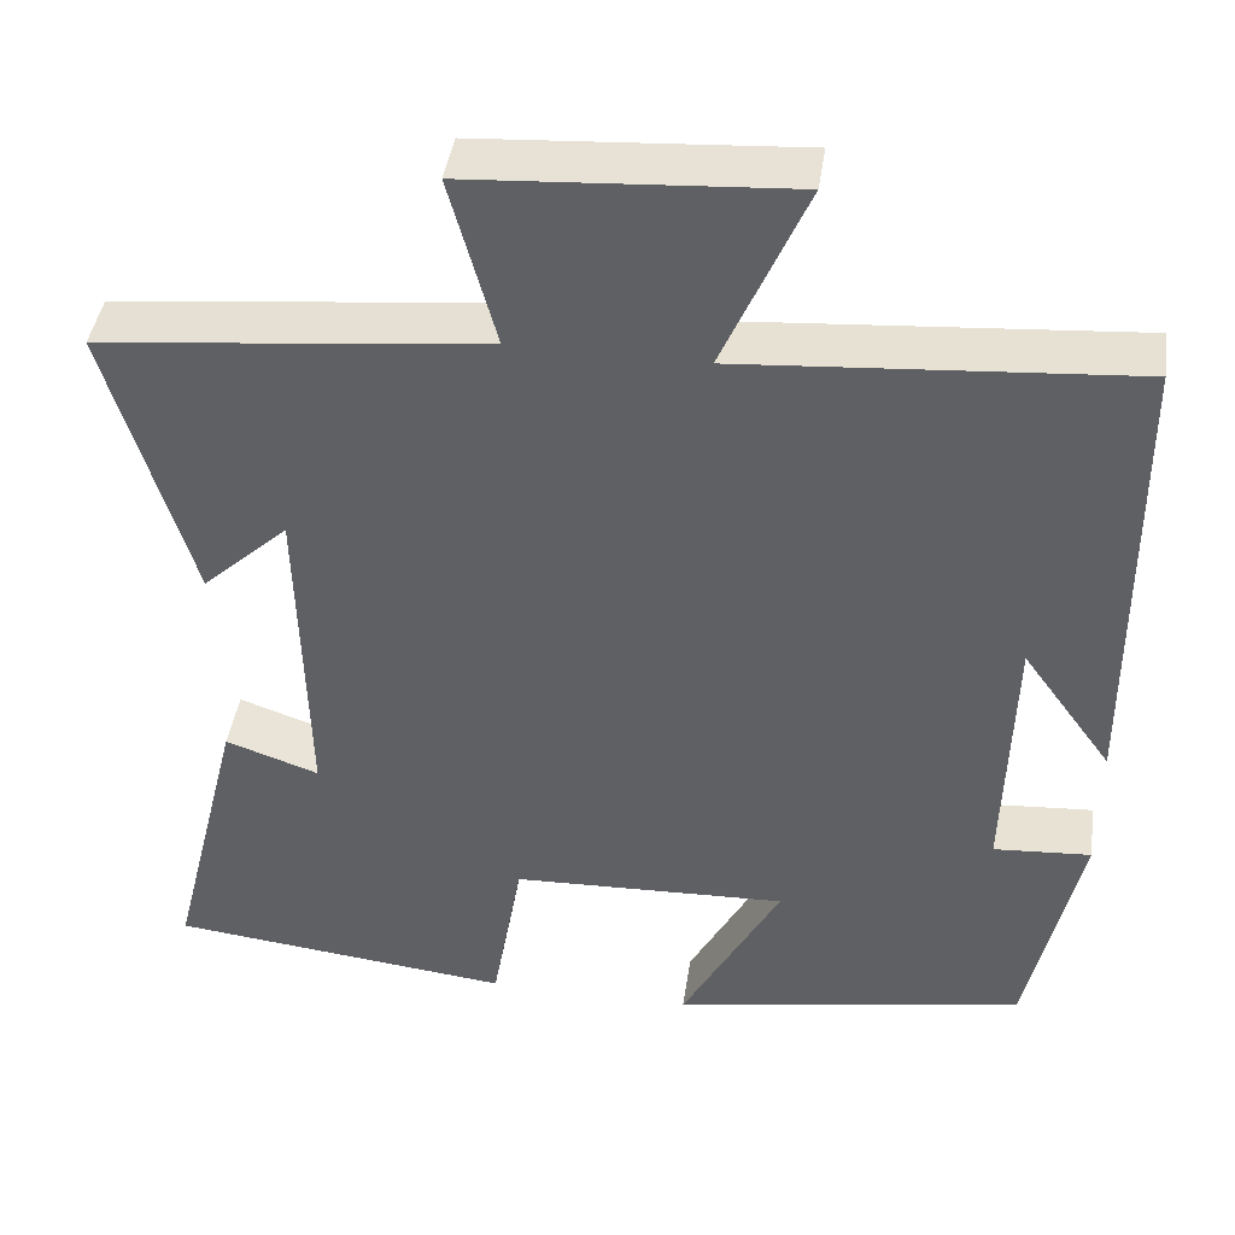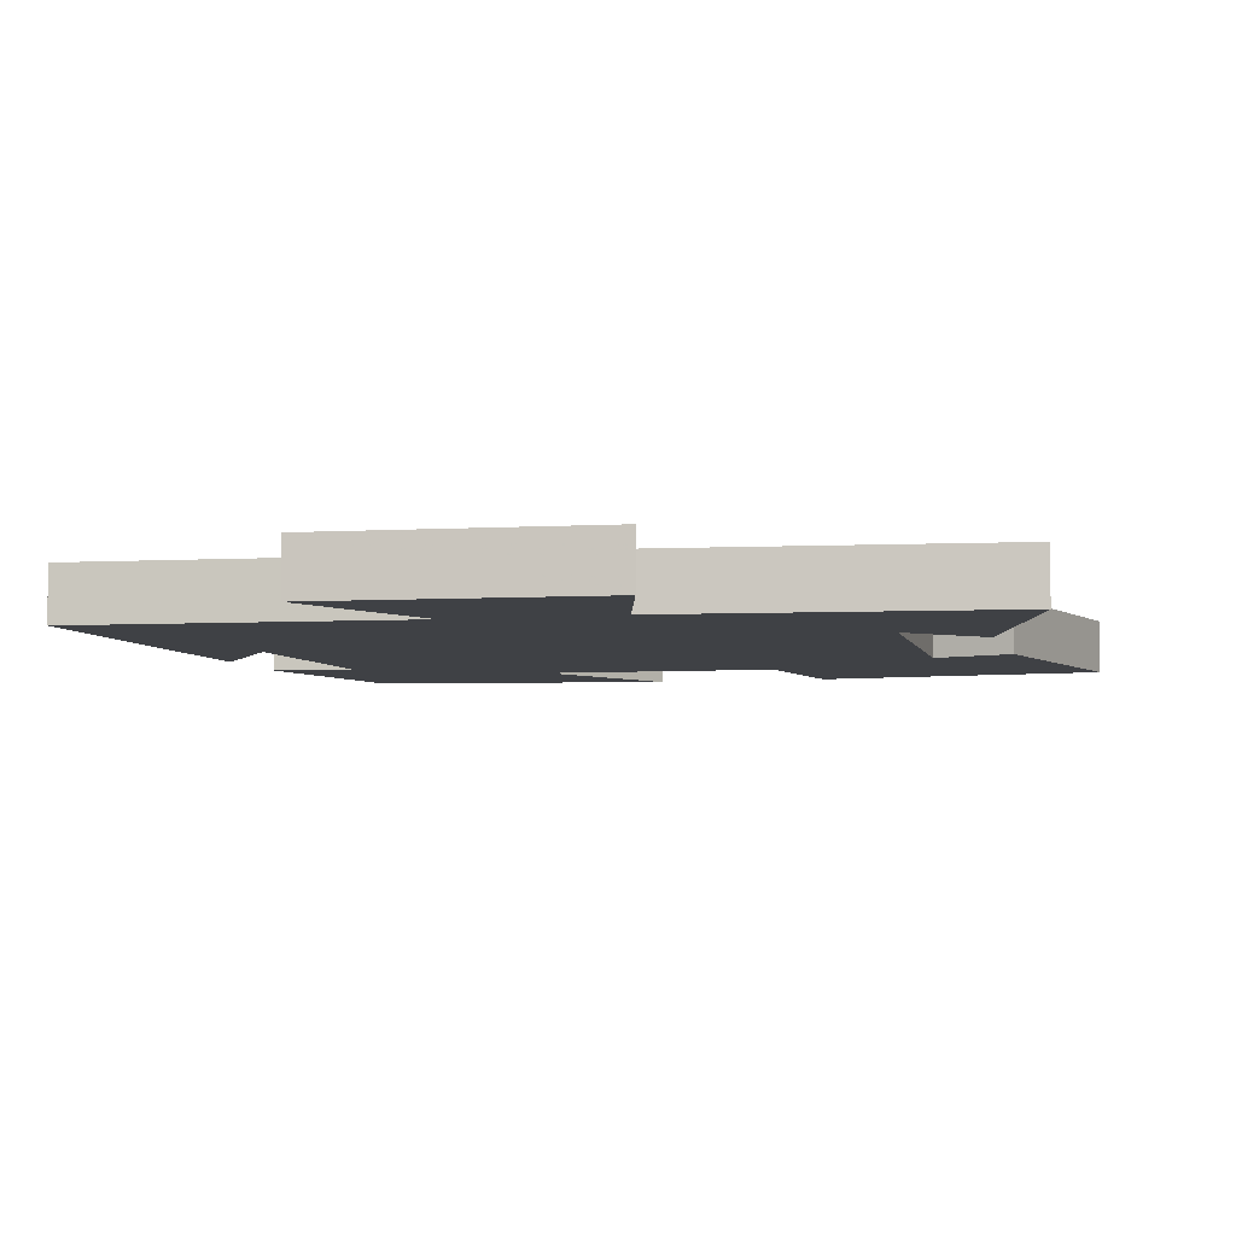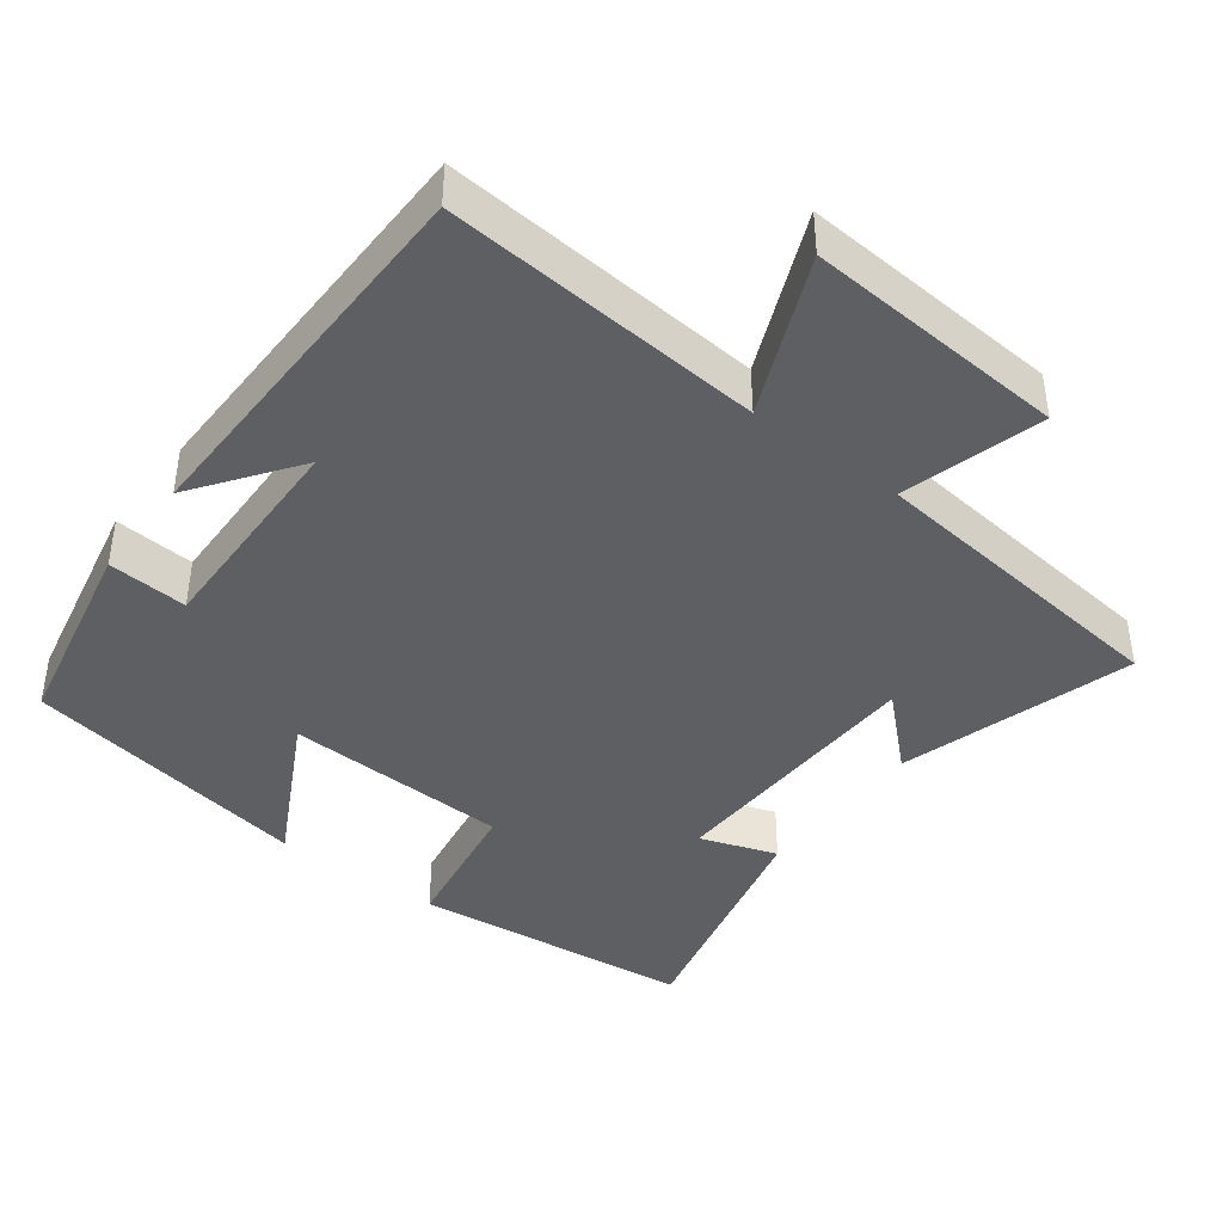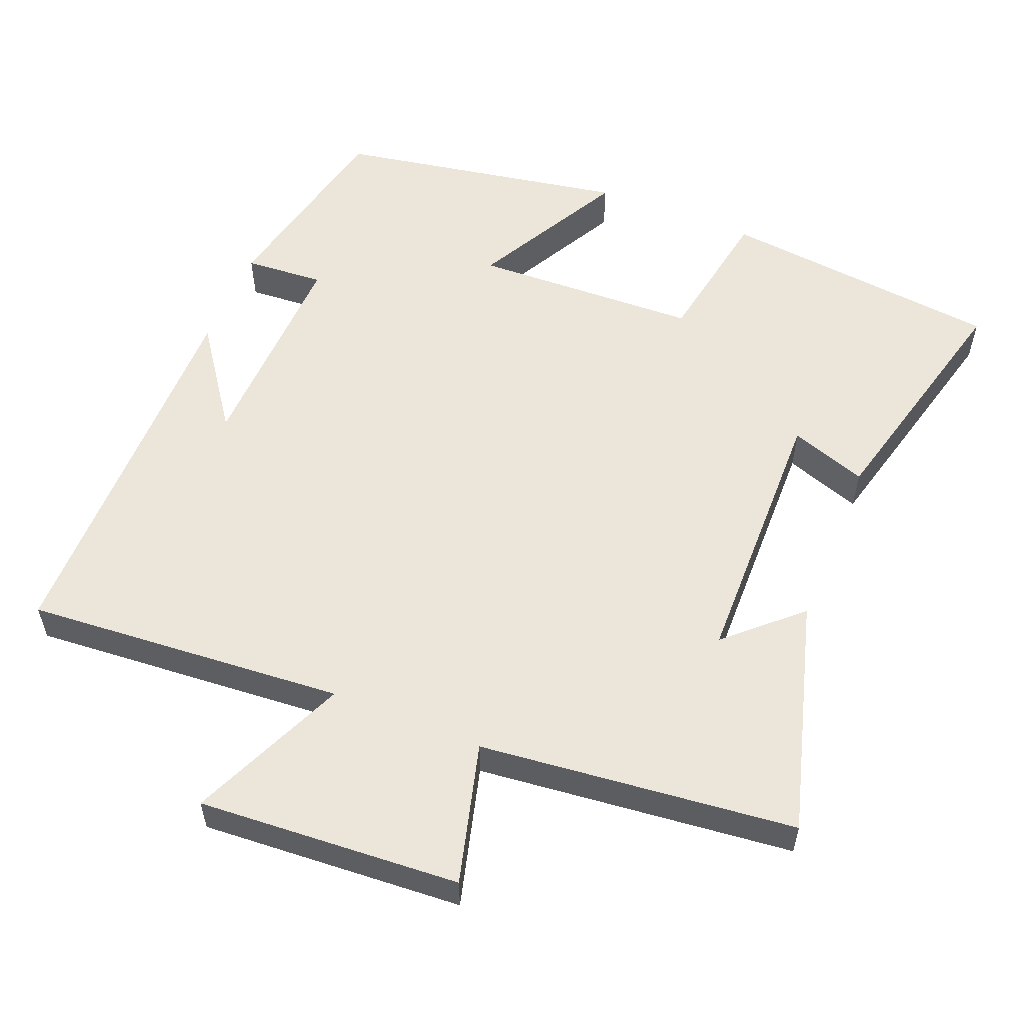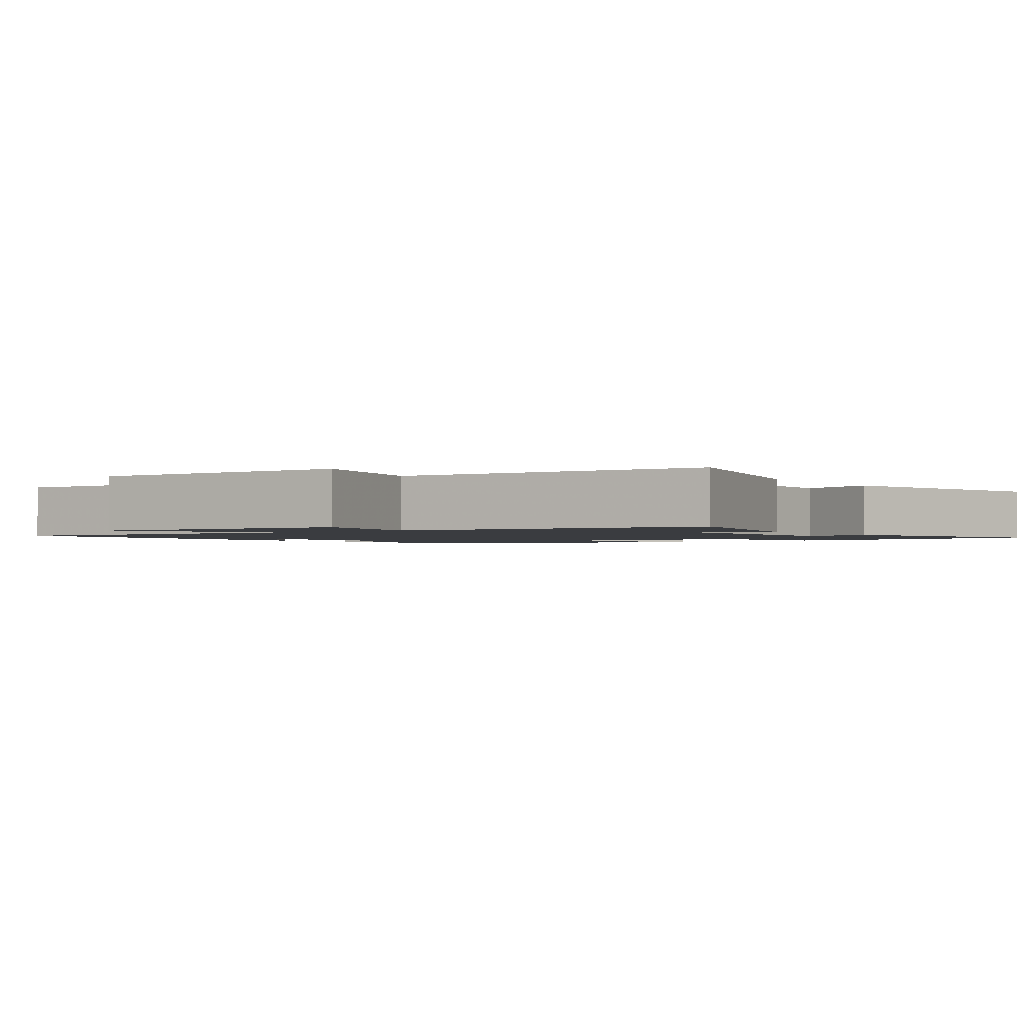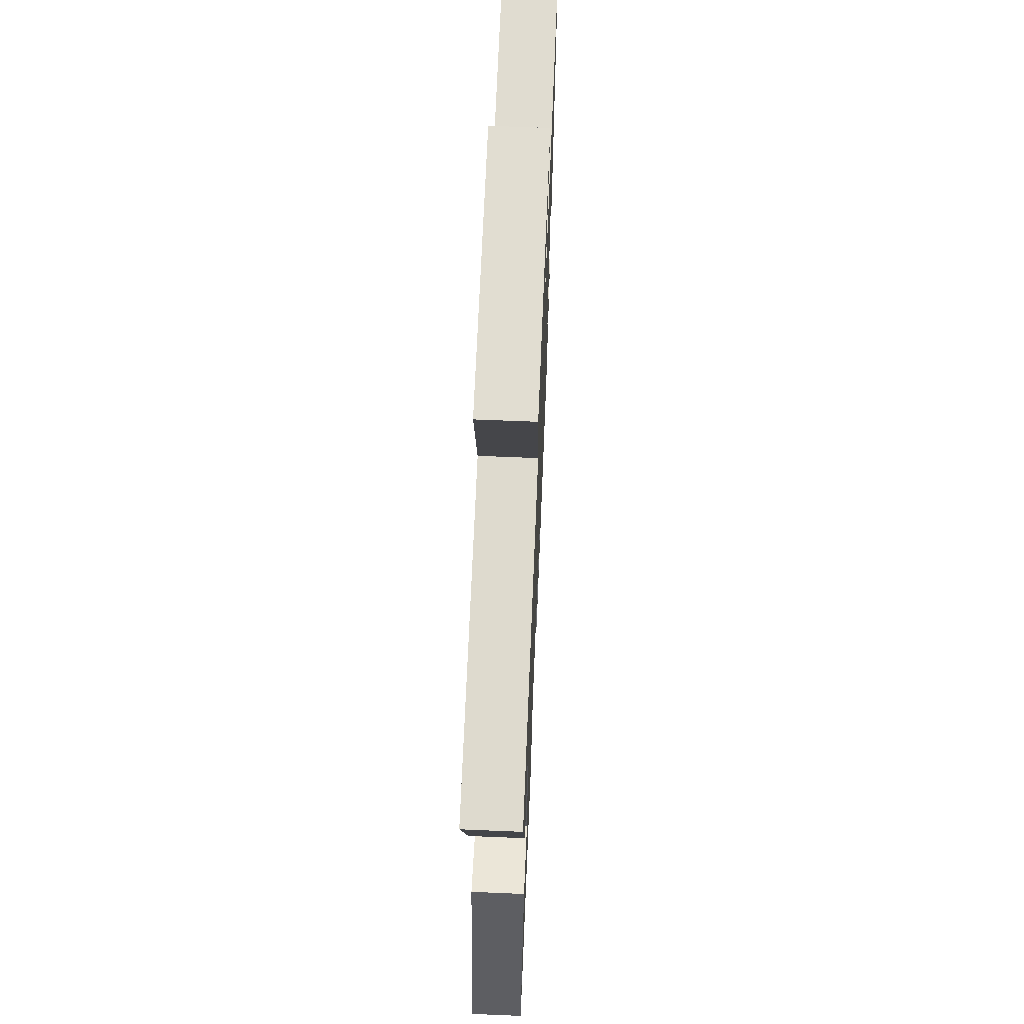
<metadata>
{"format":"obj","ext":"obj","renderer":"f3d","projection":"perspective","resolution":1024,"background":"white","views":[{"elev":43.1,"azim":-171.6,"up":"+Z"},{"elev":-5.4,"azim":14.1,"up":"+Y"},{"elev":-41.2,"azim":-37.3,"up":"+Y"},{"elev":55.6,"azim":22.2,"up":"+Y"},{"elev":-1.7,"azim":36.5,"up":"+Y"},{"elev":65.0,"azim":92.4,"up":"+Z"}]}
</metadata>
<code>
v -0.495 0.07 0.534
v -0.055 0.07 0.5
v -0.149 0.07 0.717
v 0.211 0.07 0.693
v 0.159 0.07 0.5
v 0.593 0.07 0.453
v 0.5 0.07 0.13
v 0.402 0.07 0.221
v 0.394 0.07 -0.155
v 0.5 0.07 -0.118
v 0.584 0.07 -0.457
v 0.194 0.07 -0.5
v 0.16 0.07 -0.301
v -0.152 0.07 -0.289
v -0.04 0.07 -0.5
v -0.442 0.07 -0.428
v -0.5 0.07 -0.152
v -0.39 0.07 -0.16
v -0.398 0.07 0.142
v -0.5 0.07 0
v -0.495 0 0.534
v -0.055 0 0.5
v -0.149 0 0.717
v 0.211 0 0.693
v 0.159 0 0.5
v 0.593 0 0.453
v 0.5 0 0.13
v 0.402 0 0.221
v 0.394 0 -0.155
v 0.5 0 -0.118
v 0.584 0 -0.457
v 0.194 0 -0.5
v 0.16 0 -0.301
v -0.152 0 -0.289
v -0.04 0 -0.5
v -0.442 0 -0.428
v -0.5 0 -0.152
v -0.39 0 -0.16
v -0.398 0 0.142
v -0.5 0 0
f 19 20 1
f 16 17 18
f 15 16 18
f 14 15 18
f 13 14 18 19
f 11 12 13
f 10 11 13
f 9 10 13
f 19 1 2
f 13 19 2
f 9 13 2
f 8 9 2
f 5 6 7 8
f 2 3 4 5
f 2 5 8
f 21 40 39
f 38 37 36
f 38 36 35
f 38 35 34
f 39 38 34 33
f 33 32 31
f 33 31 30
f 33 30 29
f 22 21 39
f 22 39 33
f 22 33 29
f 22 29 28
f 28 27 26 25
f 25 24 23 22
f 28 25 22
f 1 21 22 2
f 2 22 23 3
f 3 23 24 4
f 4 24 25 5
f 5 25 26 6
f 6 26 27 7
f 7 27 28 8
f 8 28 29 9
f 9 29 30 10
f 10 30 31 11
f 11 31 32 12
f 12 32 33 13
f 13 33 34 14
f 14 34 35 15
f 15 35 36 16
f 16 36 37 17
f 17 37 38 18
f 18 38 39 19
f 19 39 40 20
f 20 40 21 1

</code>
